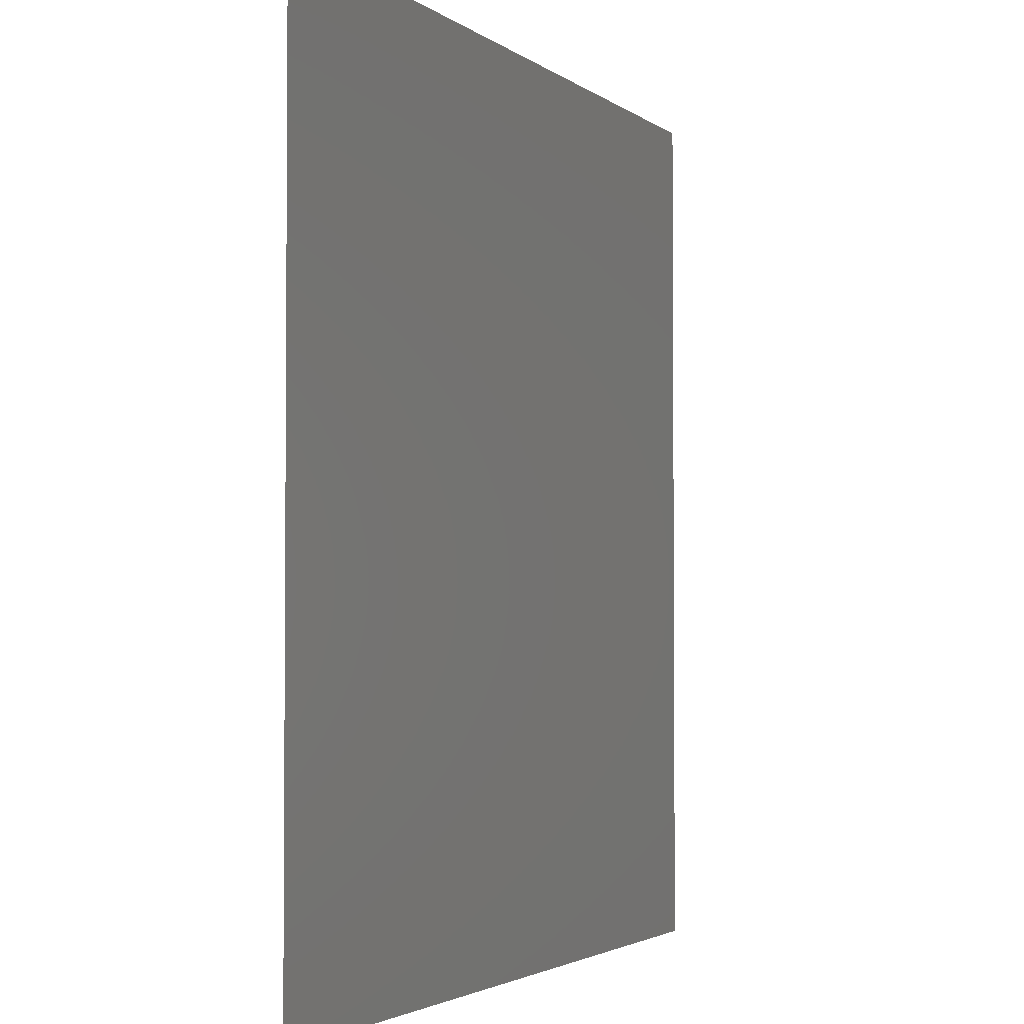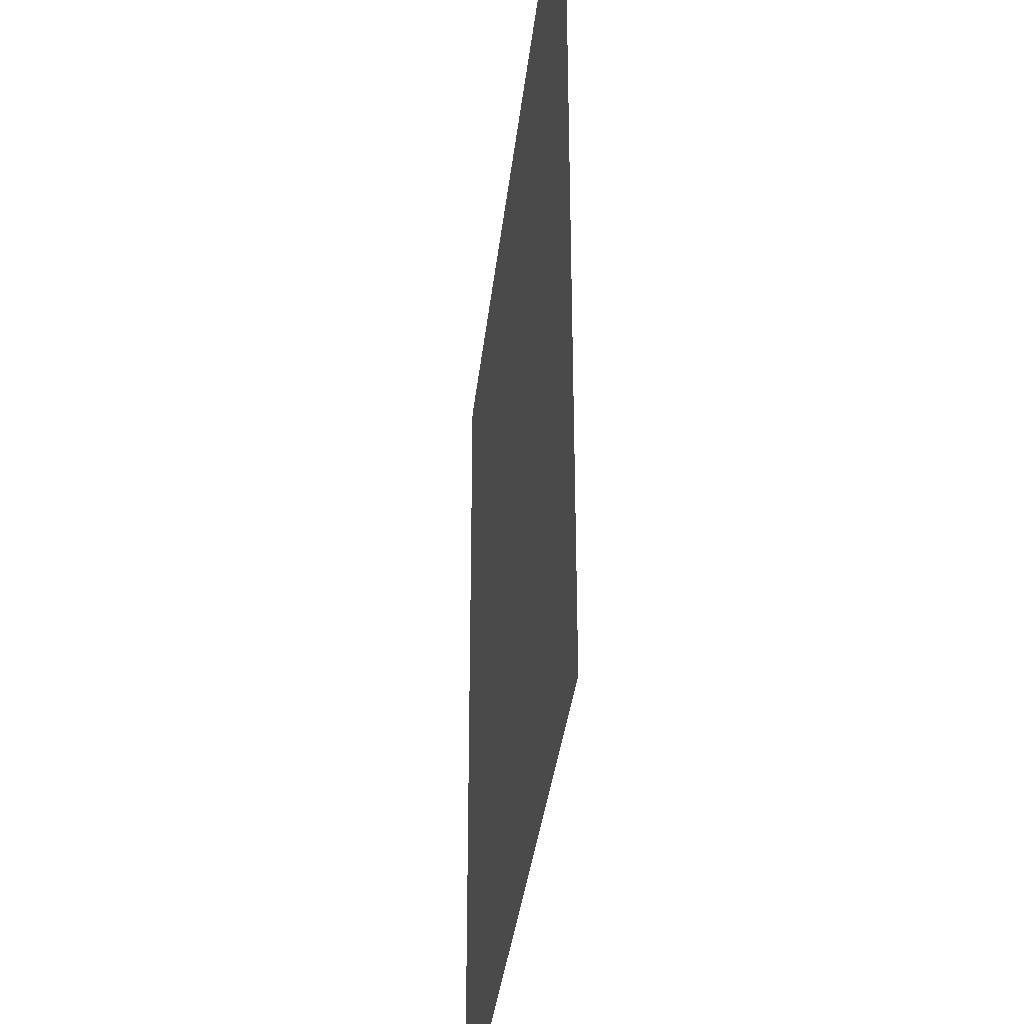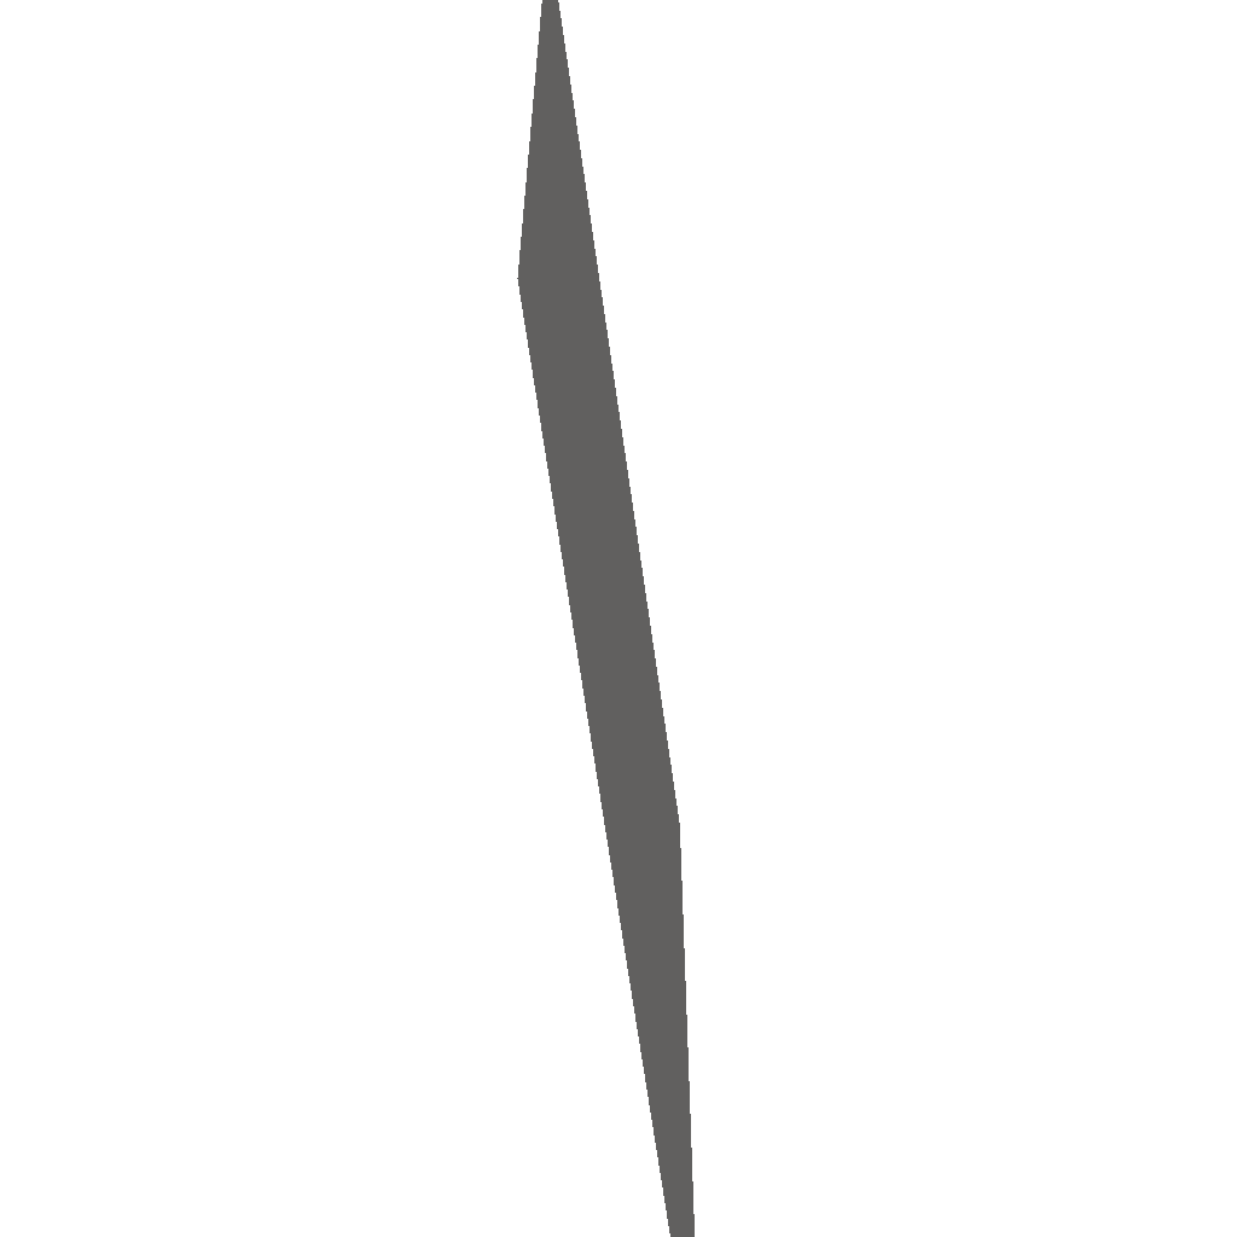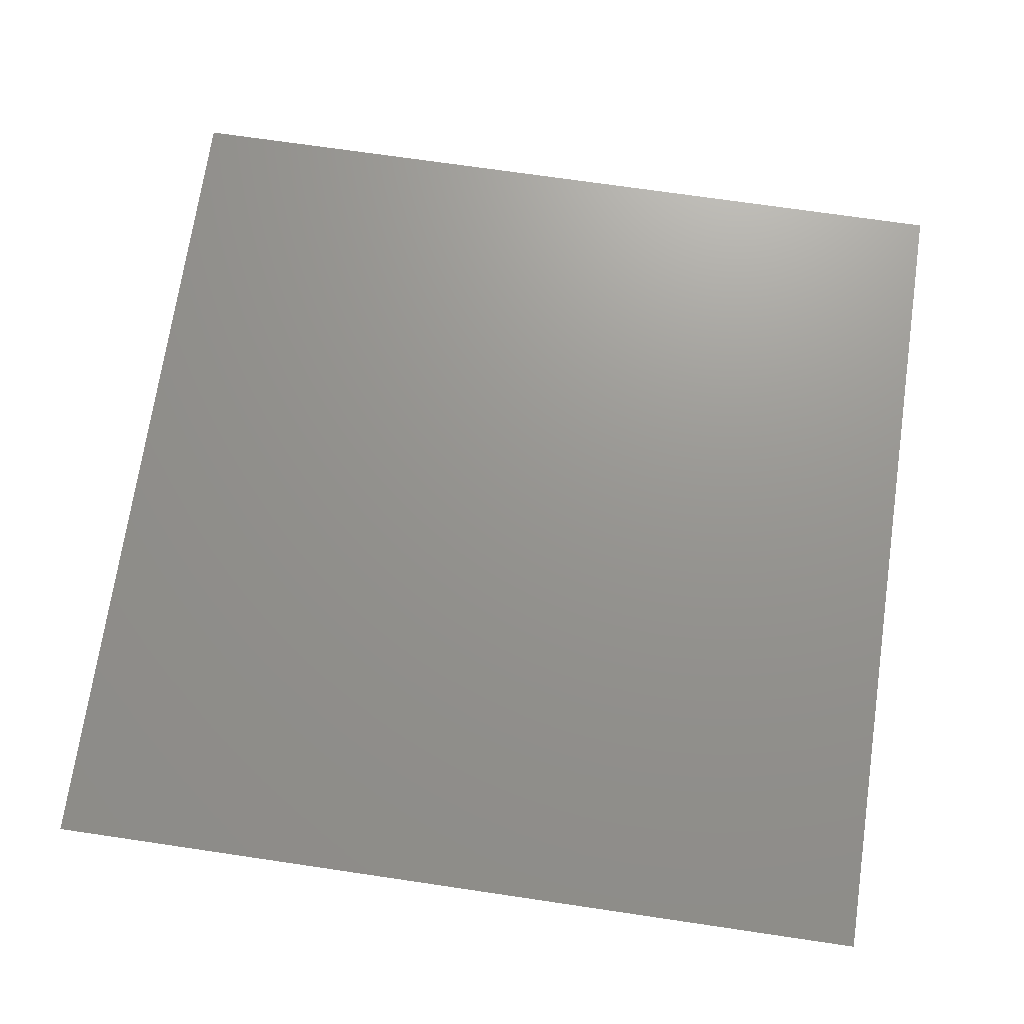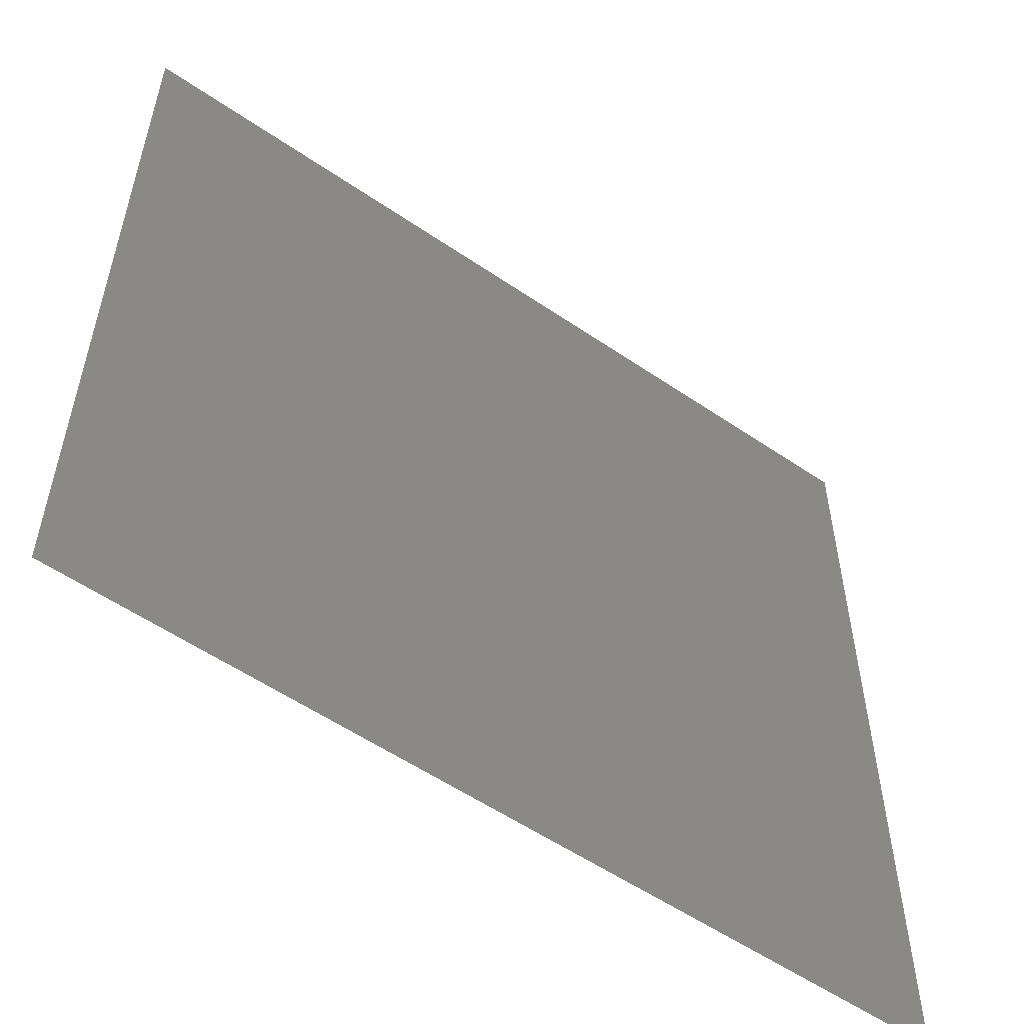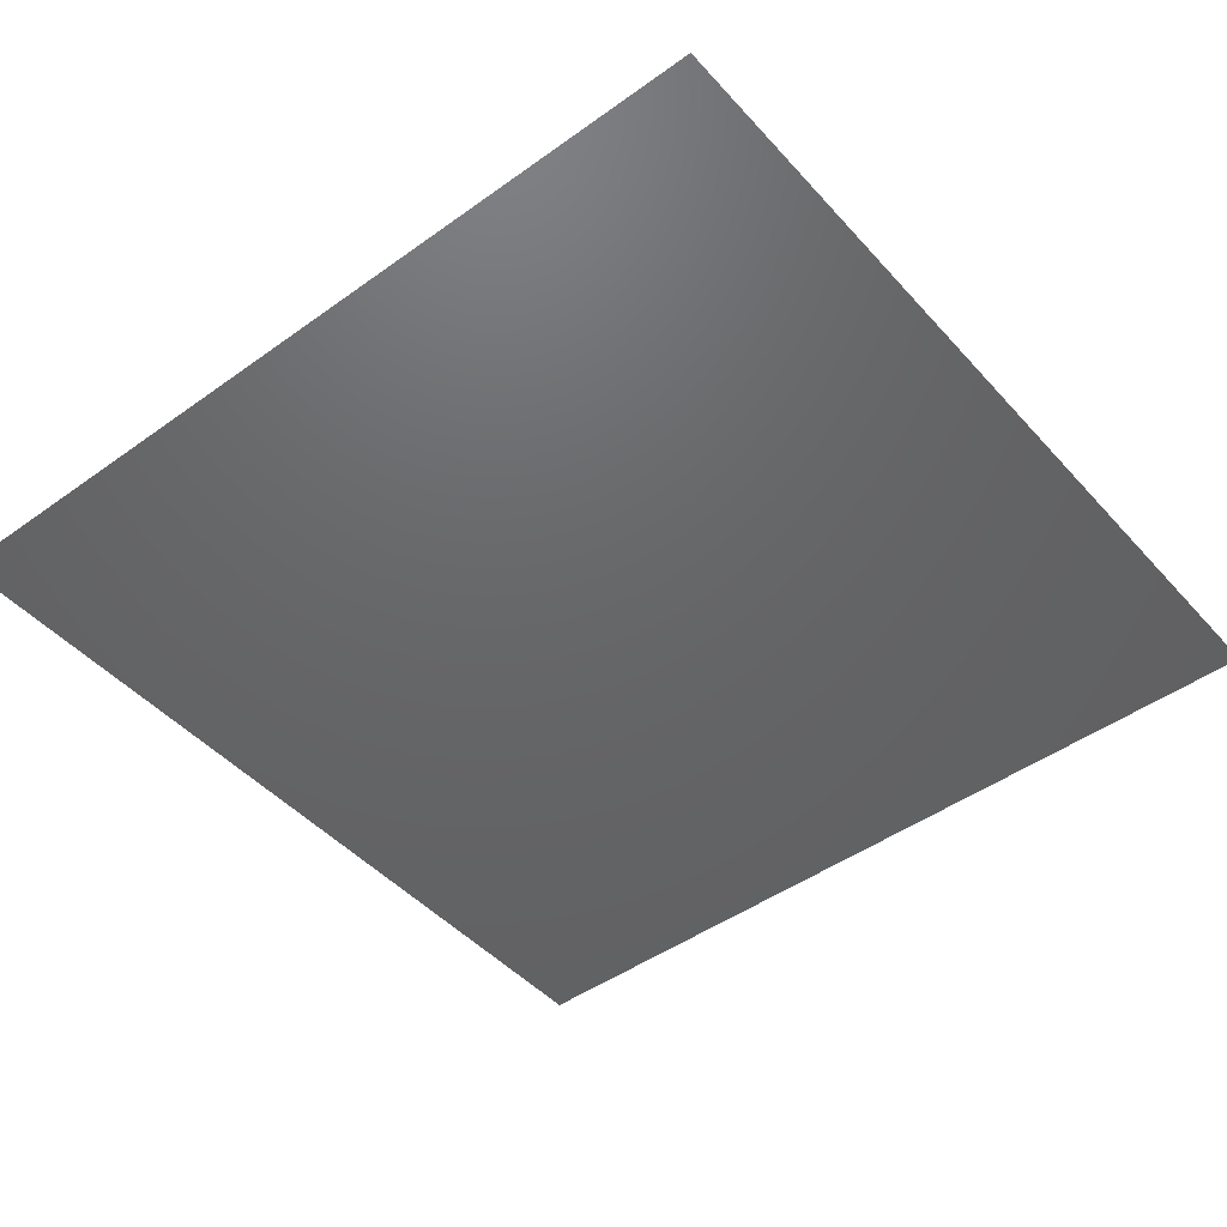
<metadata>
{"format":"stl","ext":"stl","renderer":"f3d","projection":"perspective","resolution":1024,"background":"white","views":[{"elev":-2.7,"azim":113.9,"up":"+Y"},{"elev":-34.4,"azim":-96.1,"up":"+Y"},{"elev":-64.2,"azim":97.8,"up":"+Y"},{"elev":70.9,"azim":-171.6,"up":"+Z"},{"elev":-56.0,"azim":144.4,"up":"+Y"},{"elev":-46.4,"azim":39.3,"up":"+Z"}]}
</metadata>
<code>
# stl→obj: 4 verts, 11 faces
v 0 20 0
v 20 0 0
v 20 20 0
v 0 0 0
f 1 2 3
f 4 2 1
f 1 2 3
f 4 2 1
f 1 2 3
f 4 2 1
f 1 2 3
f 4 2 1
f 1 2 3
f 4 2 1
f 4 2 1

</code>
